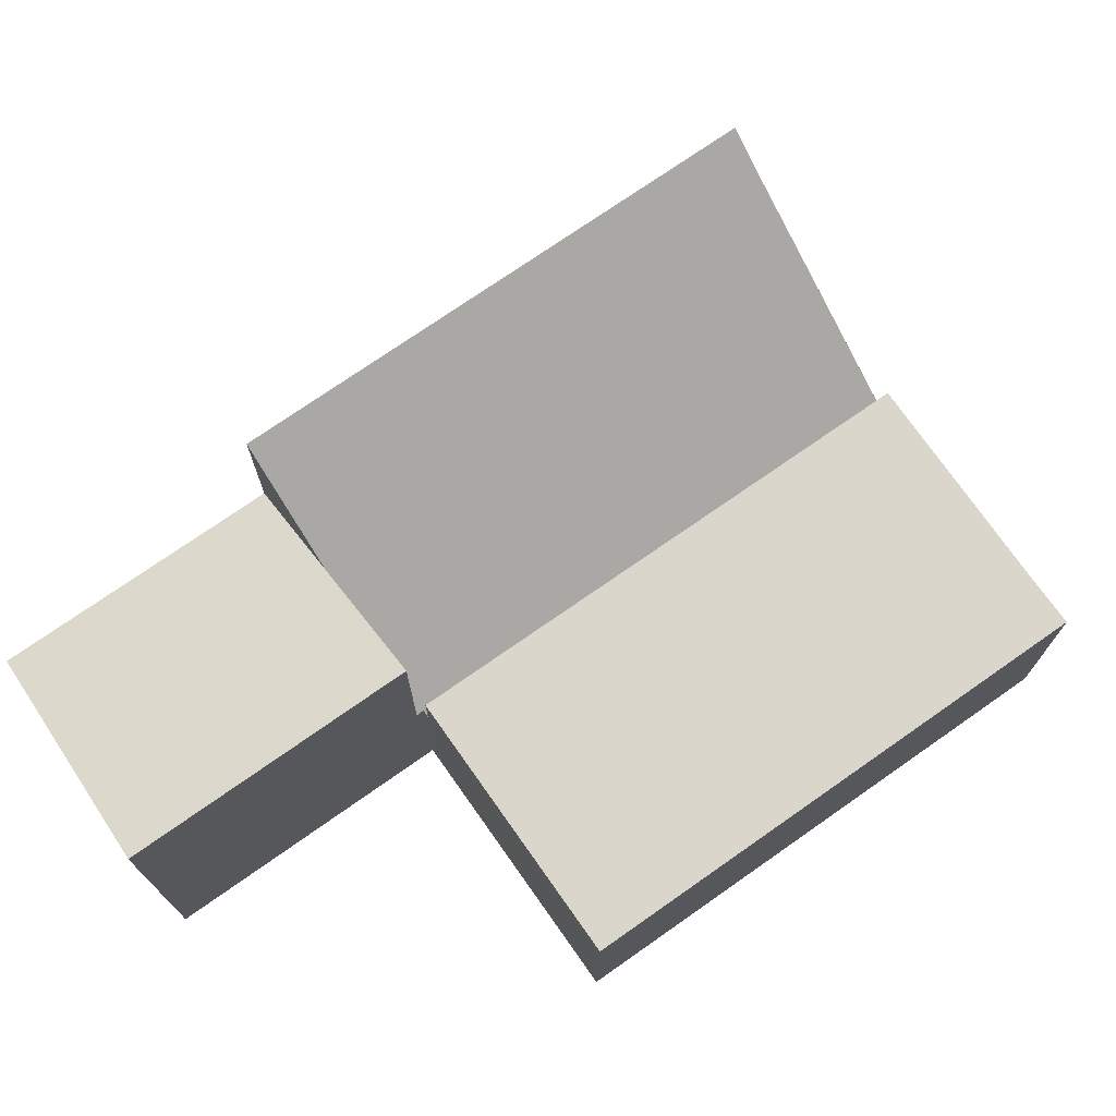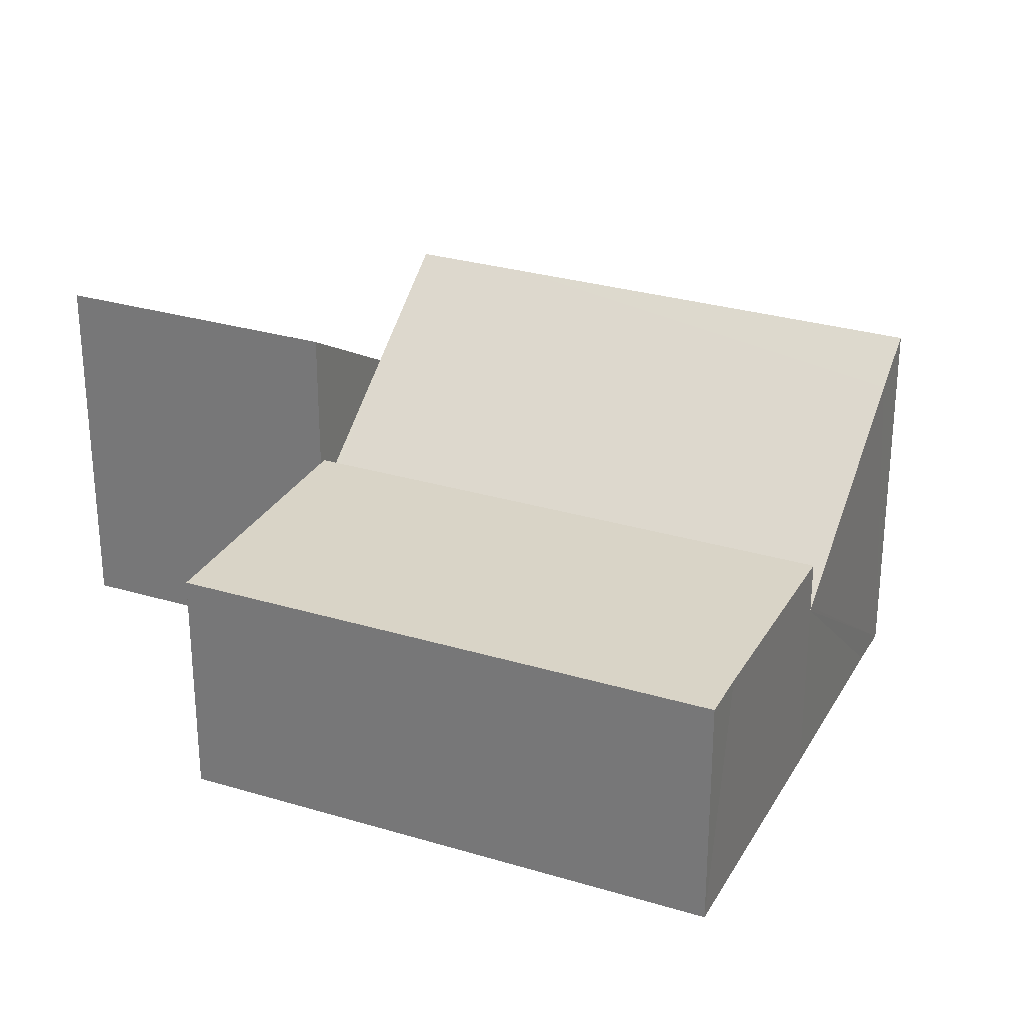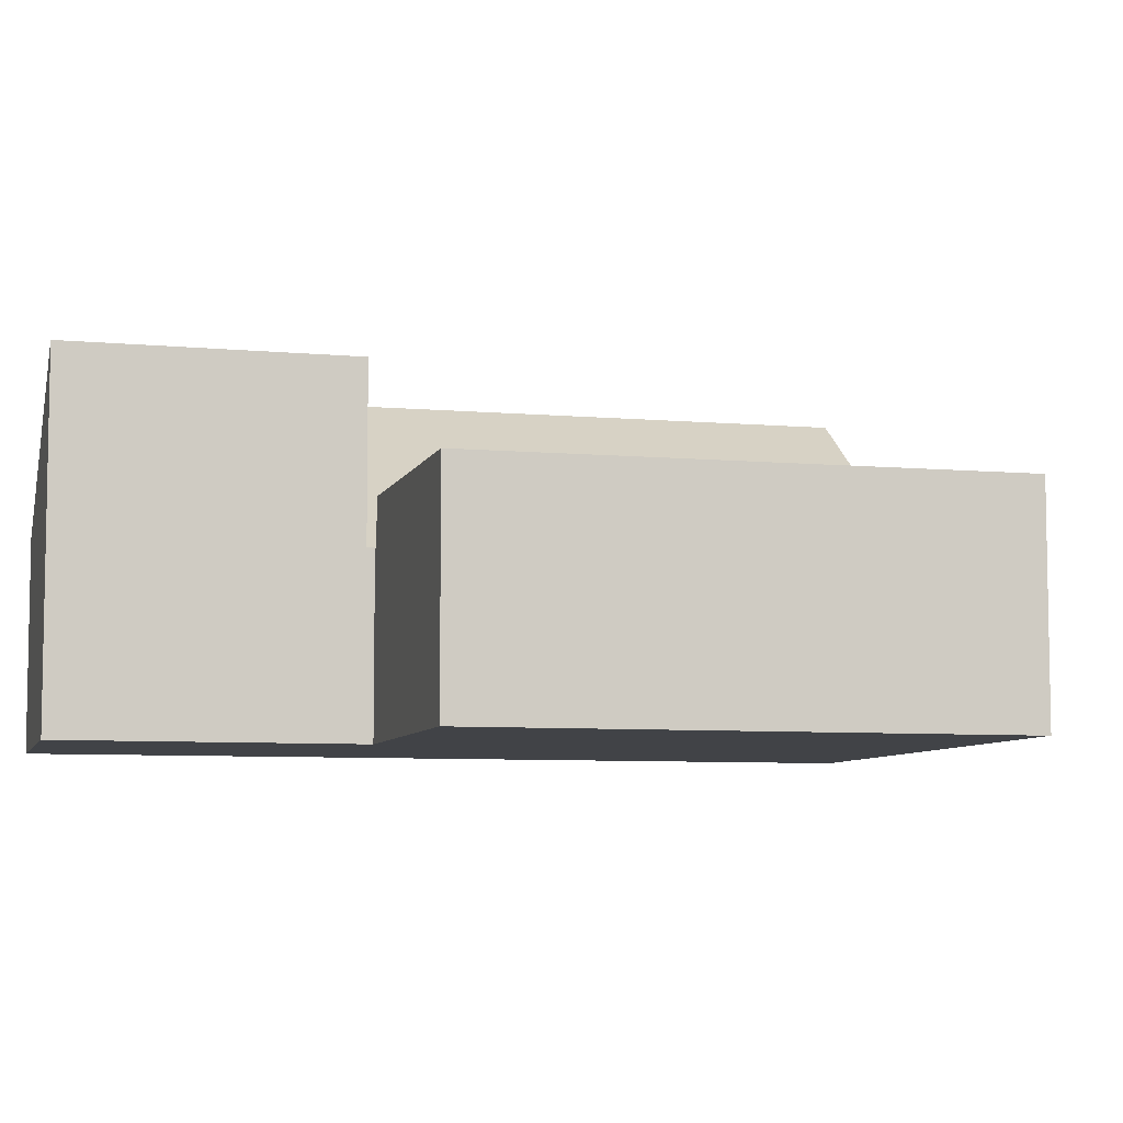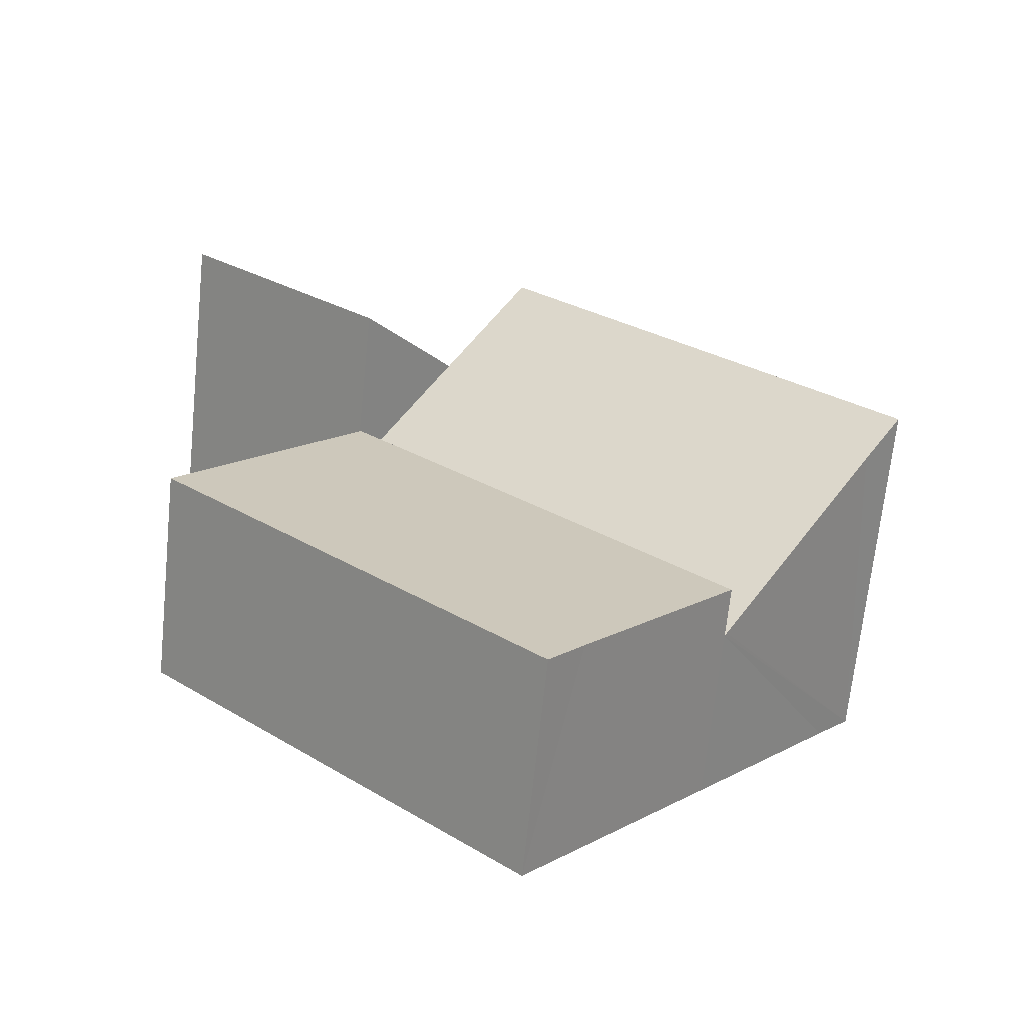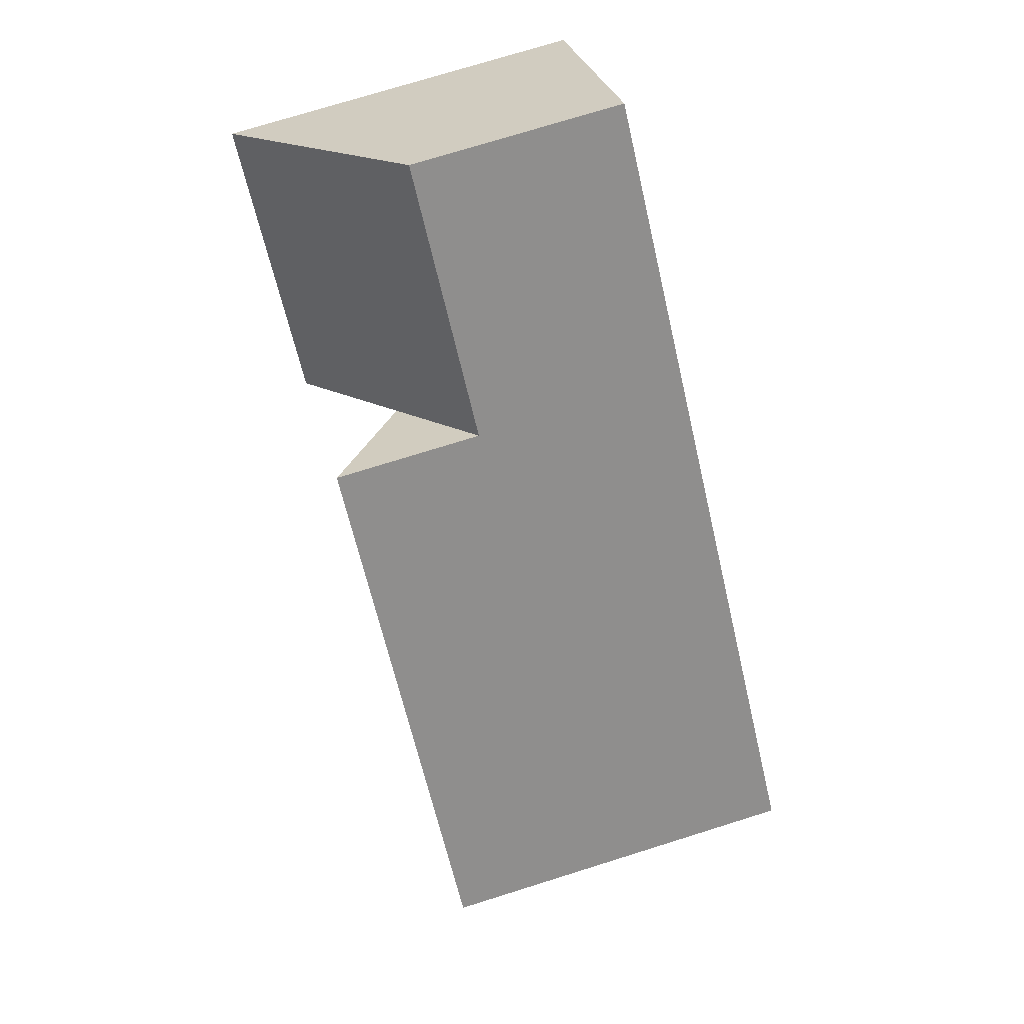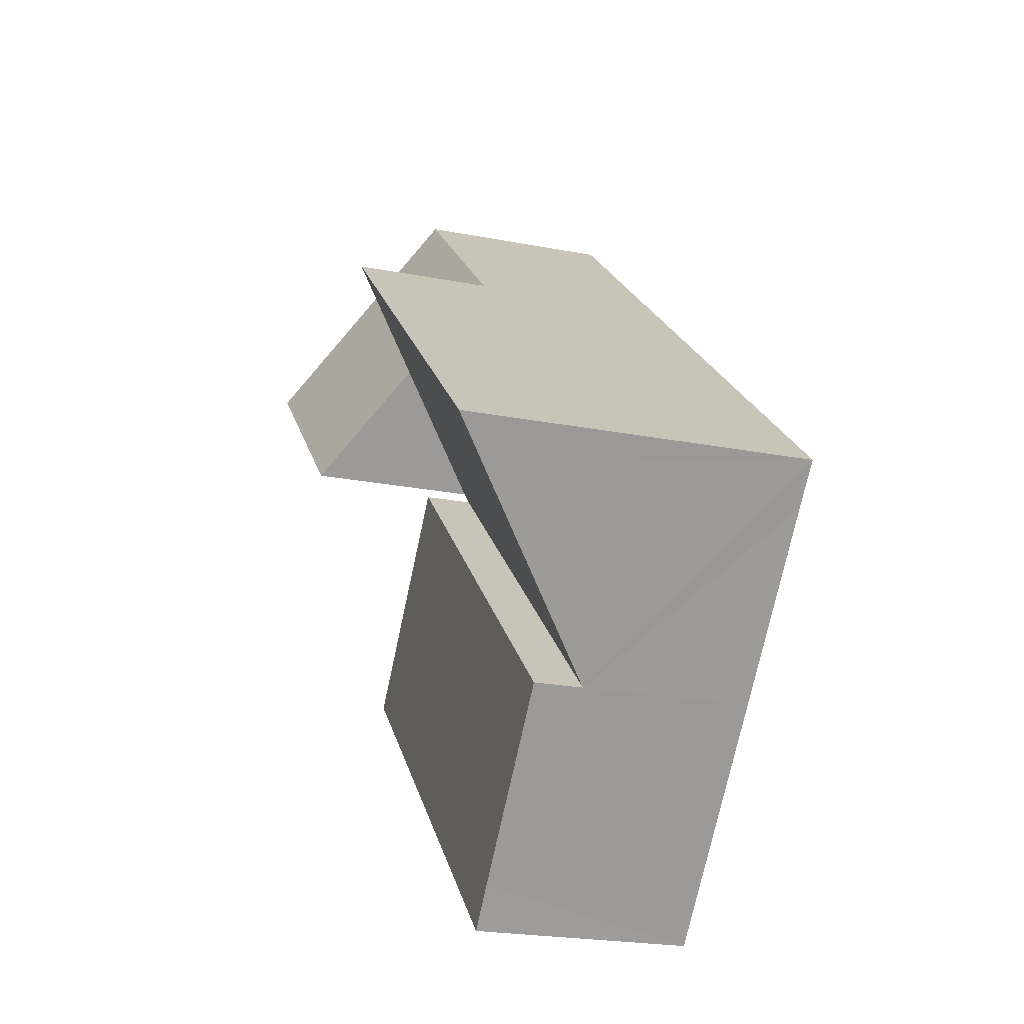
<metadata>
{"format":"obj","ext":"obj","renderer":"f3d","projection":"perspective","resolution":1024,"background":"white","views":[{"elev":73.9,"azim":102.4,"up":"+Y"},{"elev":28.6,"azim":161.8,"up":"+Y"},{"elev":-7.0,"azim":122.8,"up":"+Y"},{"elev":-68.6,"azim":174.1,"up":"+Z"},{"elev":73.9,"azim":-107.4,"up":"+Z"},{"elev":-23.4,"azim":-108.0,"up":"+Z"}]}
</metadata>
<code>
v  7.956 2.756 7.333
v  6.222 3.619 3.679
v  5.2 2.756 4.792
v  7.454 4.659 2.336
v  10.23 4.667 4.876
v  10.23 -2.986e-16 4.876
v  7.956 -4.49e-16 7.333
v  7.454 -1.43e-16 2.336
v  5.2 -2.934e-16 4.792
v  6.222 -2.253e-16 3.679
v  4.301 2.951 -4.675
v  9.88 2.951 -0.475
v  4.752 2.951 -5.18
v  7.437 2.951 2.202
v  2.46 2.951 -2.68
v  2.312 2.951 -2.521
v  2.312 1.544e-16 -2.521
v  7.437 -1.348e-16 2.202
v  9.88 2.909e-17 -0.475
v  4.752 3.172e-16 -5.18
v  2.46 1.641e-16 -2.68
v  4.301 2.863e-16 -4.675
v  2.312 2.292 -2.521
v  7.378 2.353 2.267
v  7.437 2.292 2.202
v  5.2 4.668 4.792
v  4.083 4.668 3.763
v  0.442 4.22 -0.471
v  0 4.668 2.858e-16
v  2.284 2.321 -2.491
v  7.454 2.353 2.336
v  0 0 0
v  4.083 -2.304e-16 3.763
v  7.378 -1.388e-16 2.267
v  0.442 2.884e-17 -0.471
v  2.284 1.525e-16 -2.491
g defaultobject
f 1 2 3
f 2 1 4
f 4 1 5
f 1 6 5
f 6 1 7
f 6 4 5
f 4 6 8
f 8 2 4
f 2 8 3
f 3 8 9
f 9 8 10
f 9 1 3
f 1 9 7
f 9 6 7
f 6 9 10
f 6 10 8
f 11 12 13
f 12 11 14
f 14 11 15
f 14 15 16
f 17 14 16
f 14 17 18
f 18 12 14
f 12 18 19
f 19 13 12
f 13 19 20
f 21 15 11
f 15 21 16
f 16 21 17
f 20 11 13
f 11 20 21
f 21 20 22
f 17 19 18
f 19 17 21
f 19 21 22
f 19 22 20
f 23 24 25
f 24 23 2
f 2 23 26
f 26 23 27
f 27 23 28
f 27 28 29
f 28 23 30
f 2 31 24
f 32 27 29
f 27 32 33
f 27 33 26
f 26 33 9
f 9 2 26
f 2 9 31
f 31 9 8
f 8 9 10
f 34 25 24
f 25 34 18
f 8 24 31
f 24 8 34
f 18 23 25
f 23 18 17
f 28 32 29
f 32 28 30
f 32 30 23
f 32 23 35
f 35 23 17
f 35 17 36
f 33 10 9
f 10 33 8
f 8 33 32
f 8 32 34
f 34 32 18
f 18 32 35
f 18 35 17
f 17 35 36

</code>
